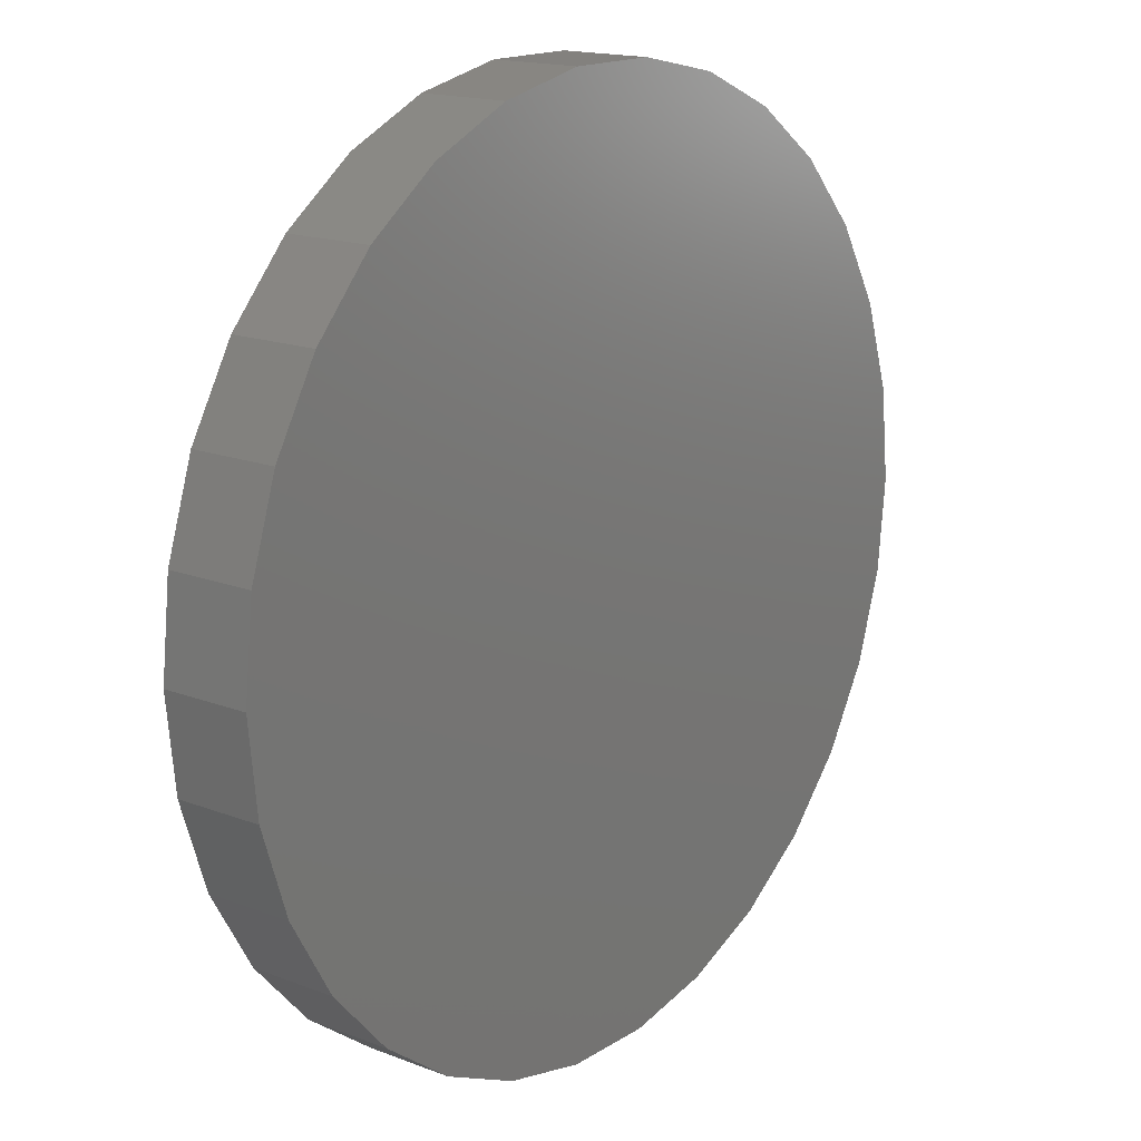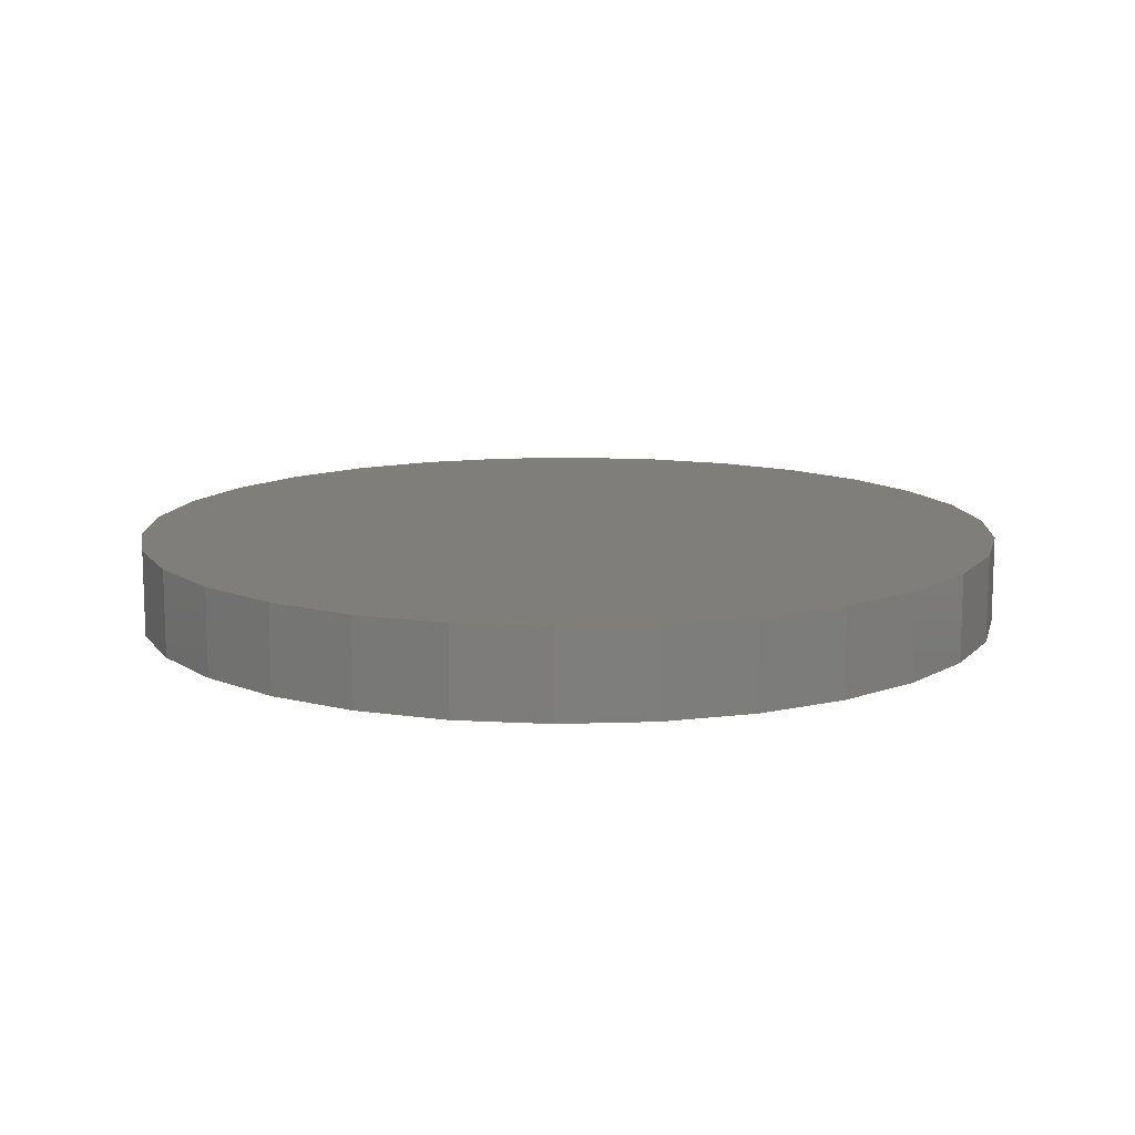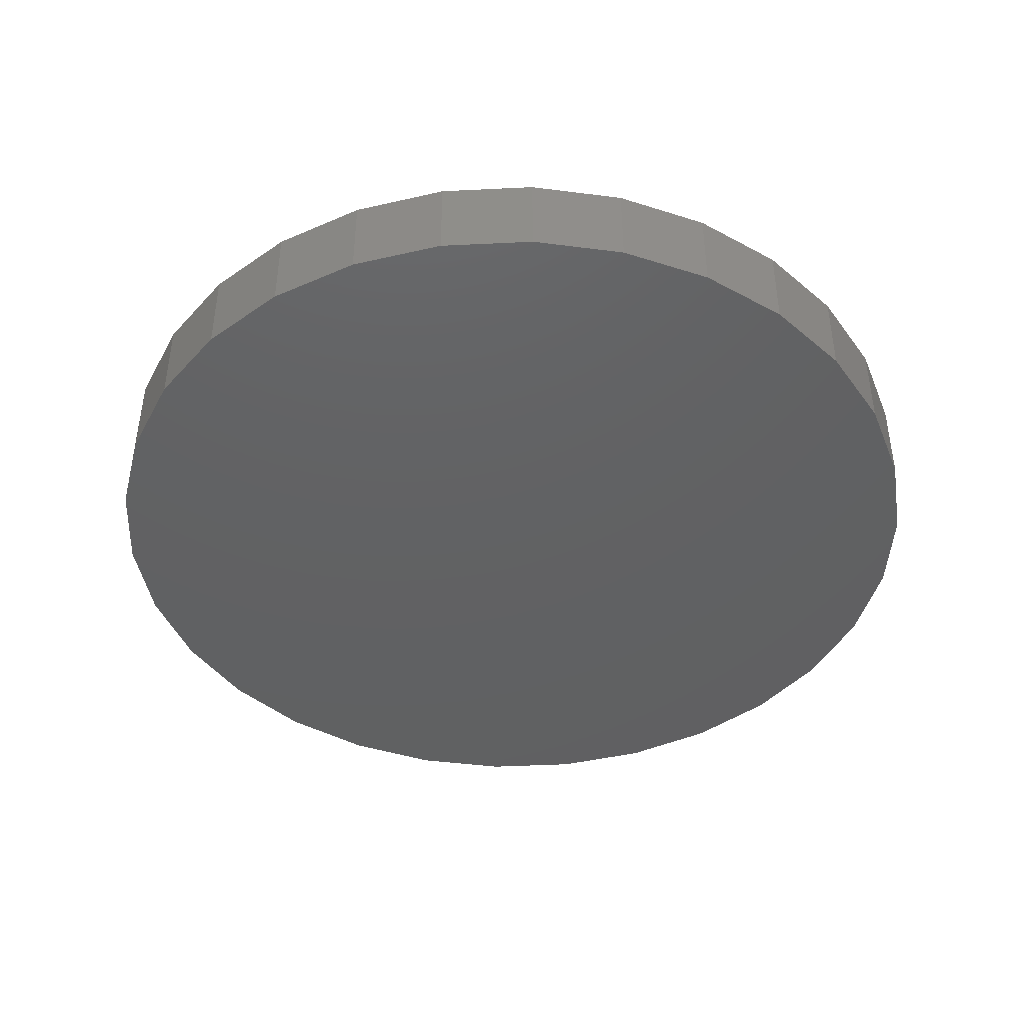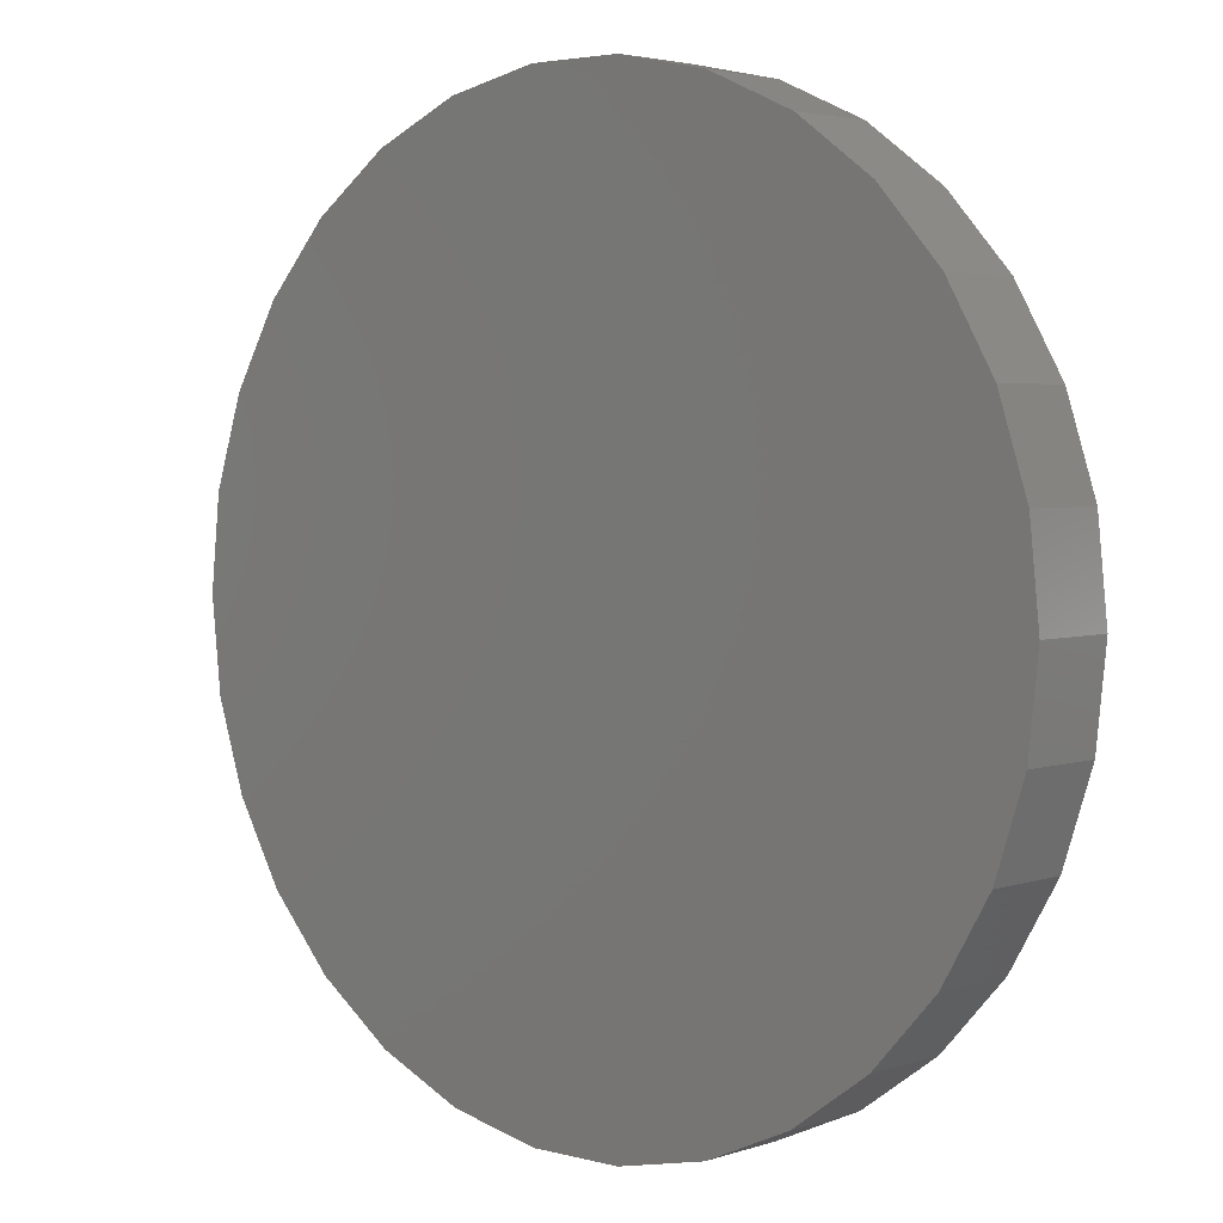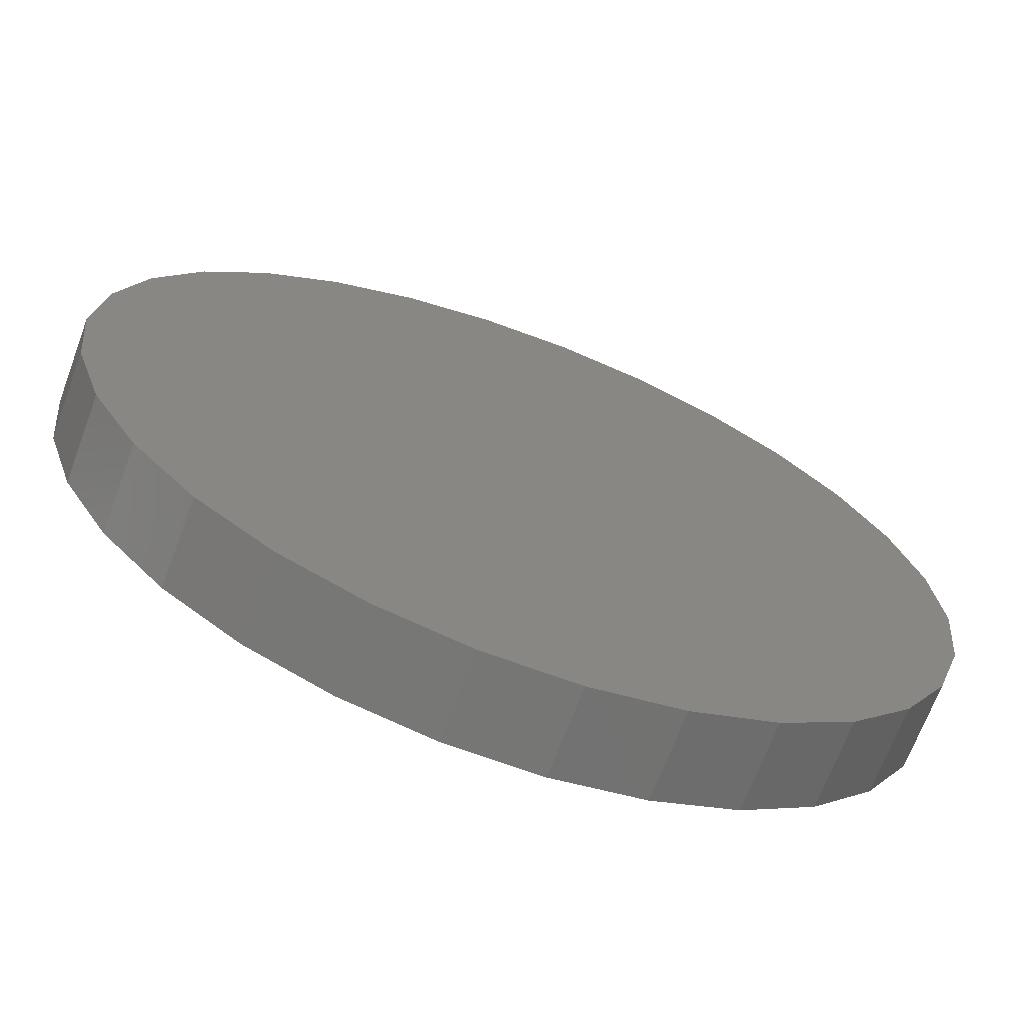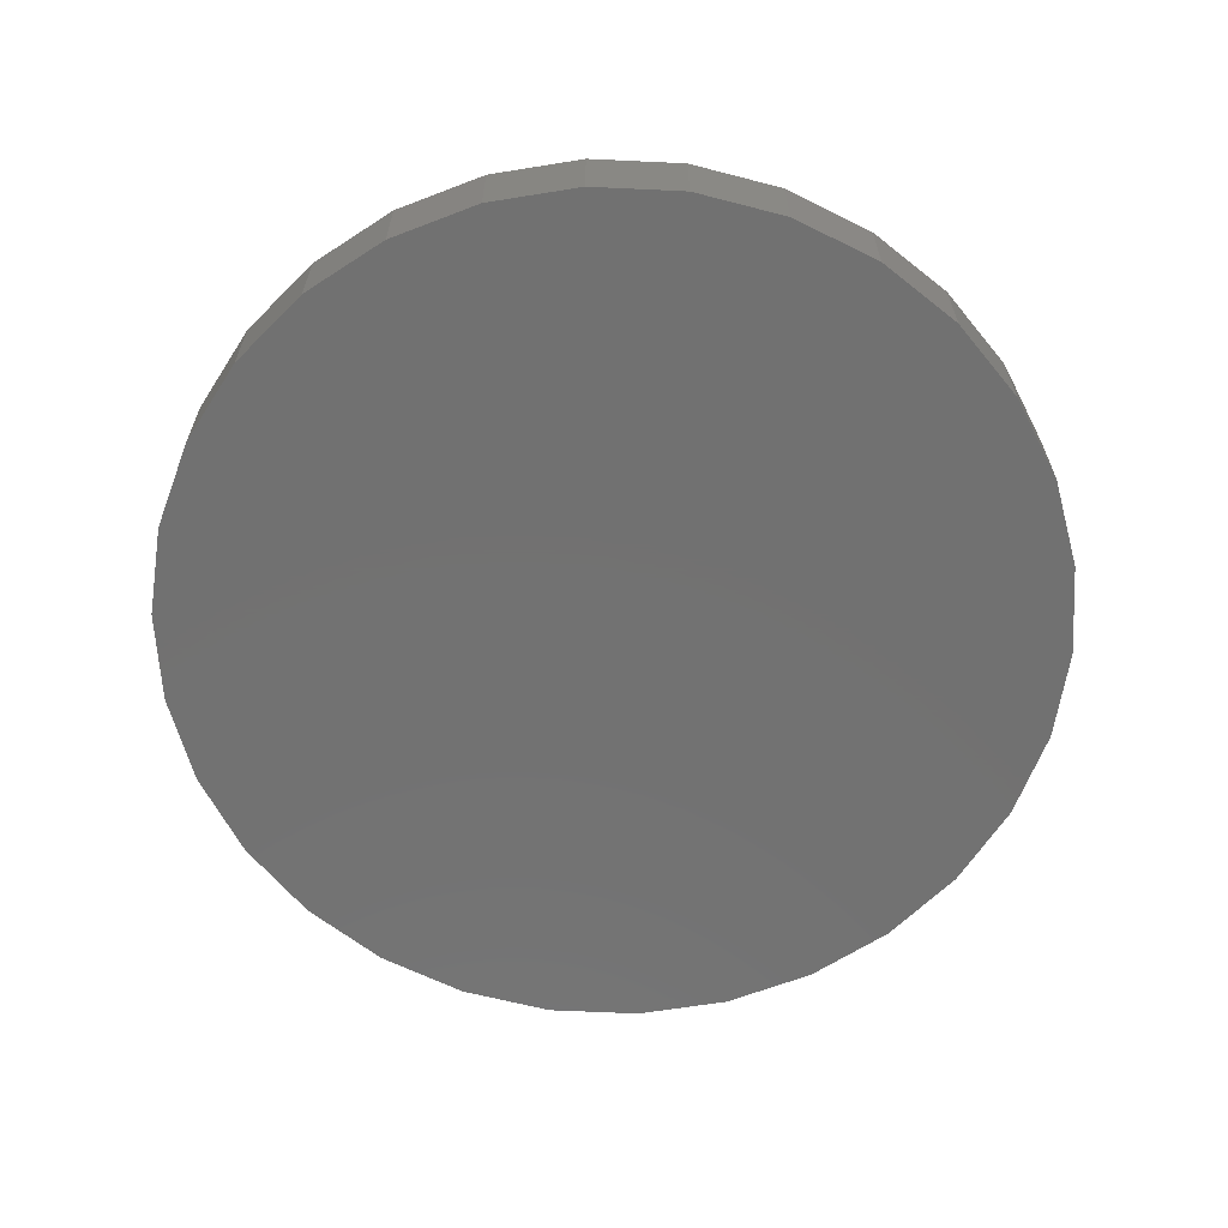
<metadata>
{"format":"stl","ext":"stl","renderer":"f3d","projection":"perspective","resolution":1024,"background":"white","views":[{"elev":16.3,"azim":128.3,"up":"+Y"},{"elev":12.2,"azim":115.5,"up":"+Z"},{"elev":-43.1,"azim":75.3,"up":"+Z"},{"elev":3.5,"azim":-138.1,"up":"+Y"},{"elev":-68.3,"azim":159.6,"up":"+Y"},{"elev":-63.6,"azim":-14.7,"up":"+Z"}]}
</metadata>
<code>
# stl→obj: 60 verts, 116 faces
v -11.37 2.417 0
v -10.62 4.728 0
v -11.62 0 0
v -9.405 6.833 0
v -7.779 8.639 0
v -5.812 10.07 0
v -3.592 11.06 0
v -1.215 11.56 0
v 1.215 11.56 0
v 3.592 11.06 0
v 5.812 10.07 0
v 7.779 8.639 0
v 9.405 6.833 0
v 10.62 4.728 0
v 11.37 2.417 0
v 11.62 0 0
v 11.37 -2.417 0
v 10.62 -4.728 0
v 9.405 -6.833 0
v 7.779 -8.639 0
v 5.812 -10.07 0
v 3.592 -11.06 0
v 1.215 -11.56 0
v -1.215 -11.56 0
v -3.592 -11.06 0
v -5.812 -10.07 0
v -7.779 -8.639 0
v -9.405 -6.833 0
v -10.62 -4.728 0
v -11.37 -2.417 0
v 11.37 2.417 2.3
v 11.62 0 2.3
v 10.62 4.728 2.3
v -11.62 0 2.3
v -11.37 2.417 2.3
v -11.37 -2.417 2.3
v -10.62 -4.728 2.3
v -9.405 -6.833 2.3
v -7.779 -8.639 2.3
v -5.812 -10.07 2.3
v -3.592 -11.06 2.3
v -1.215 -11.56 2.3
v 1.215 -11.56 2.3
v 3.592 -11.06 2.3
v 5.812 -10.07 2.3
v 7.779 -8.639 2.3
v 9.405 -6.833 2.3
v 10.62 -4.728 2.3
v 11.37 -2.417 2.3
v 9.405 6.833 2.3
v 7.779 8.639 2.3
v 5.812 10.07 2.3
v 3.592 11.06 2.3
v 1.215 11.56 2.3
v -1.215 11.56 2.3
v -3.592 11.06 2.3
v -5.812 10.07 2.3
v -7.779 8.639 2.3
v -9.405 6.833 2.3
v -10.62 4.728 2.3
f 1 2 3
f 3 2 4
f 3 4 5
f 3 5 6
f 3 6 7
f 3 7 8
f 3 8 9
f 3 9 10
f 3 10 11
f 3 11 12
f 3 12 13
f 3 13 14
f 3 14 15
f 3 15 16
f 3 16 17
f 3 17 18
f 3 18 19
f 3 19 20
f 3 20 21
f 3 21 22
f 3 22 23
f 3 23 24
f 3 24 25
f 3 25 26
f 3 26 27
f 3 27 28
f 3 28 29
f 3 29 30
f 15 31 32
f 16 15 32
f 14 33 31
f 15 14 31
f 34 35 3
f 3 35 1
f 30 36 3
f 3 36 34
f 29 37 30
f 30 37 36
f 28 38 29
f 29 38 37
f 27 39 28
f 28 39 38
f 27 26 40
f 39 27 40
f 26 25 41
f 40 26 41
f 25 24 42
f 41 25 42
f 24 23 43
f 42 24 43
f 23 22 44
f 43 23 44
f 22 21 45
f 44 22 45
f 21 20 46
f 45 21 46
f 20 19 47
f 46 20 47
f 19 18 48
f 47 19 48
f 18 17 49
f 48 18 49
f 17 16 32
f 49 17 32
f 13 50 33
f 14 13 33
f 12 51 50
f 13 12 50
f 52 51 11
f 11 51 12
f 53 52 10
f 10 52 11
f 54 53 9
f 9 53 10
f 55 54 8
f 8 54 9
f 56 55 7
f 7 55 8
f 57 56 6
f 6 56 7
f 58 57 5
f 5 57 6
f 59 58 4
f 4 58 5
f 60 59 2
f 2 59 4
f 35 60 1
f 1 60 2
f 34 36 37
f 39 34 38
f 38 34 37
f 40 34 39
f 41 34 40
f 42 34 41
f 43 34 42
f 44 34 43
f 45 34 44
f 46 34 45
f 47 34 46
f 48 34 47
f 49 34 48
f 32 34 49
f 31 34 32
f 33 34 31
f 50 34 33
f 51 34 50
f 52 34 51
f 53 34 52
f 54 34 53
f 55 34 54
f 56 34 55
f 57 34 56
f 58 34 57
f 59 34 58
f 60 34 59
f 35 34 60

</code>
